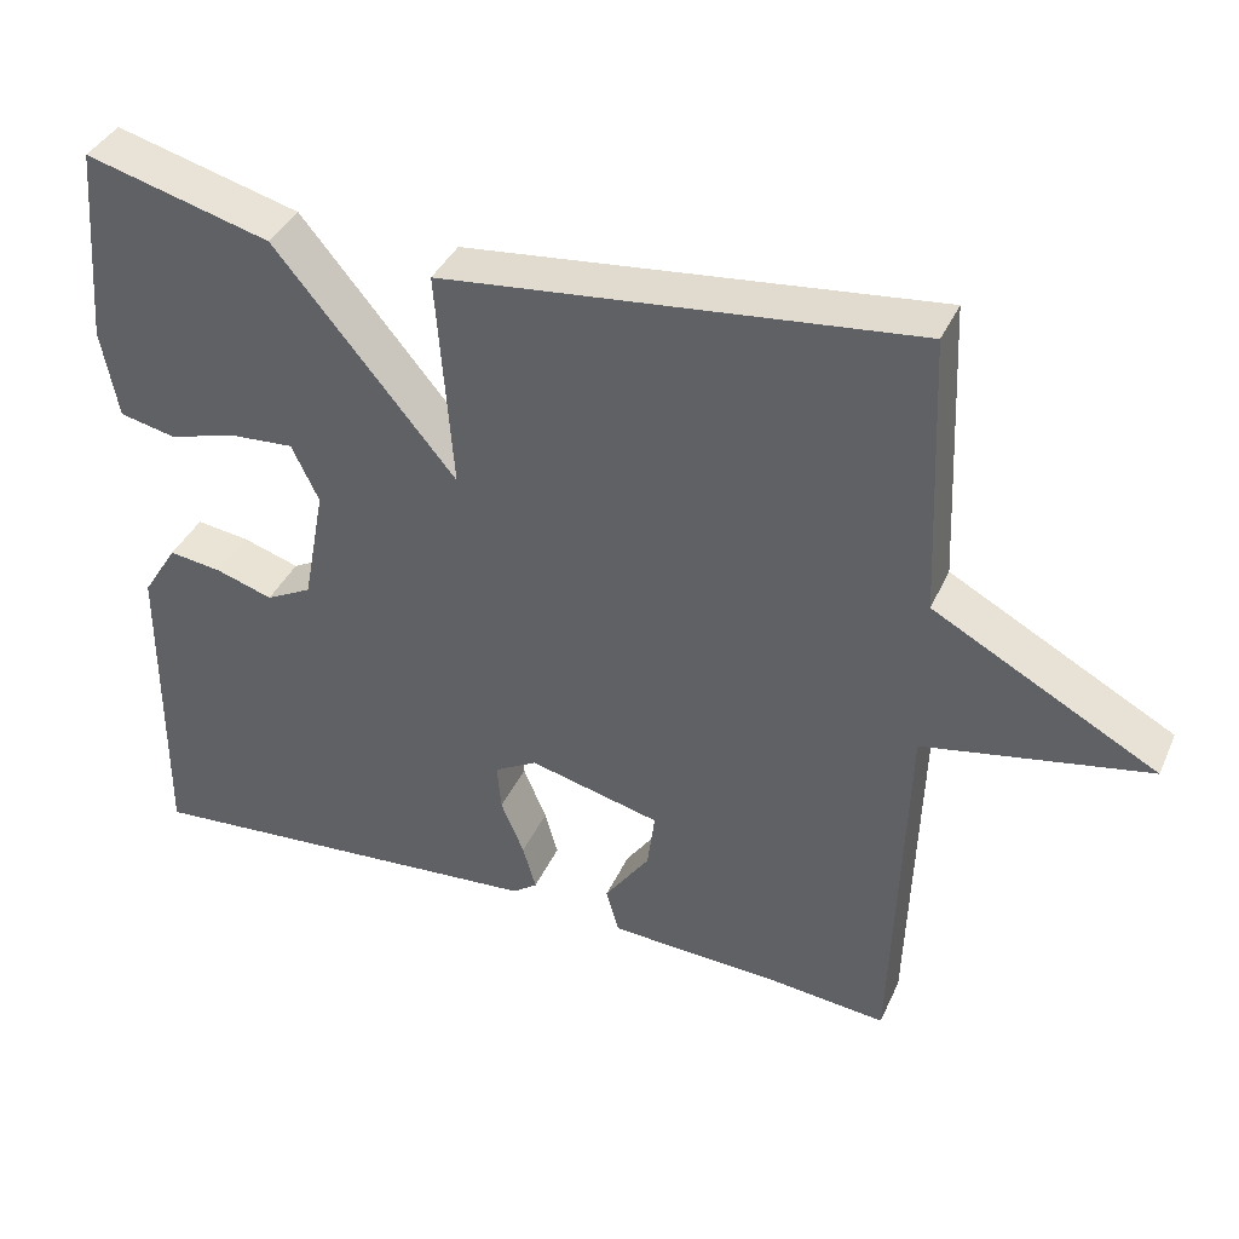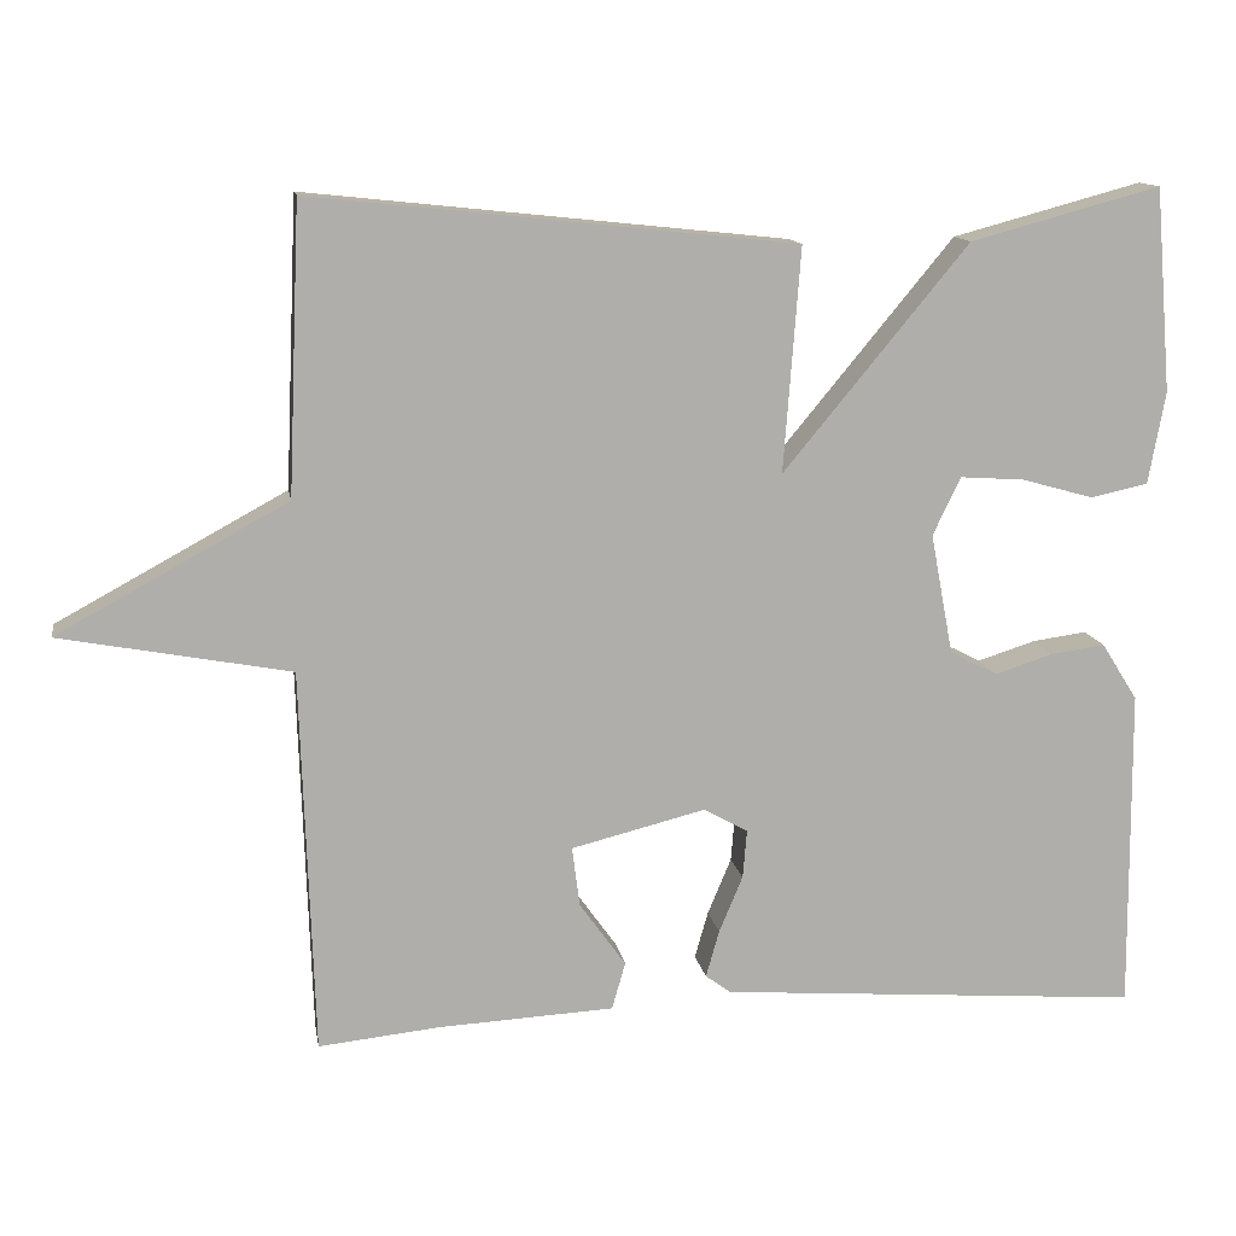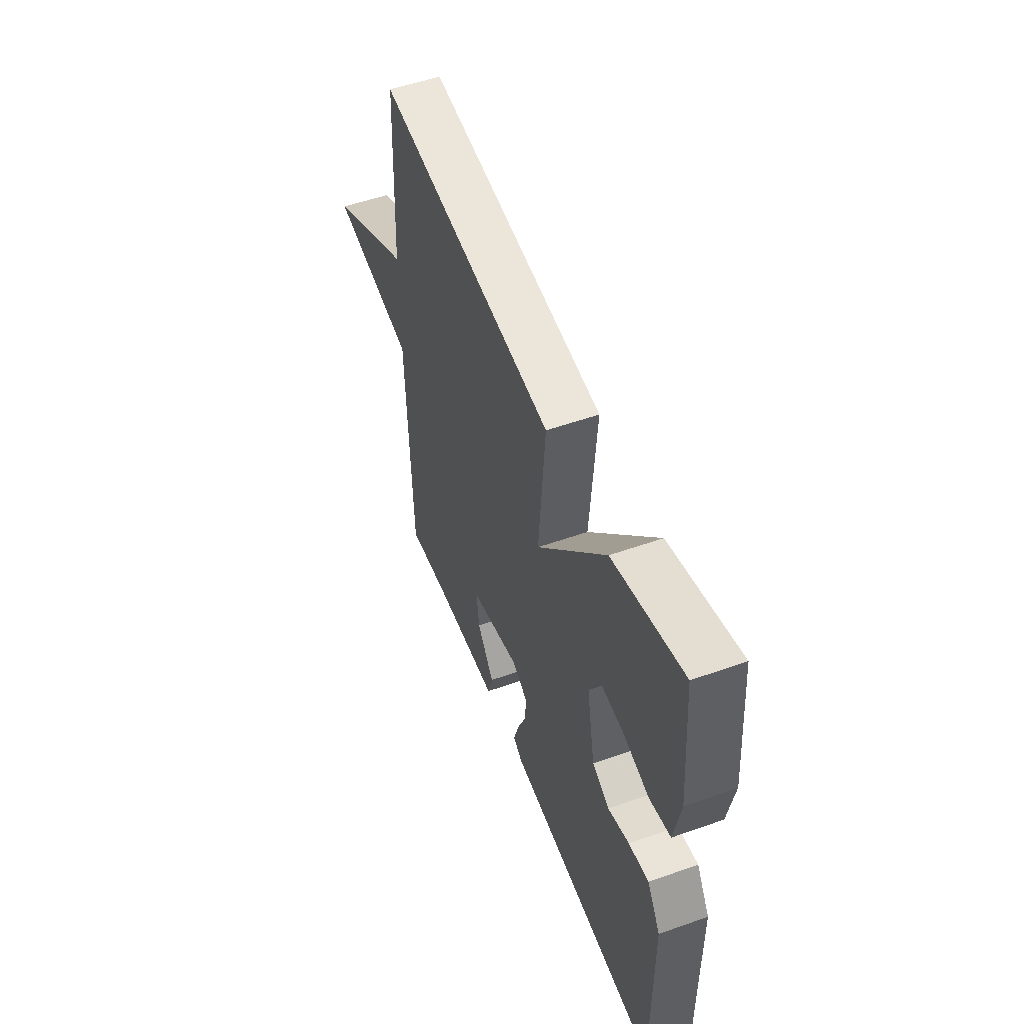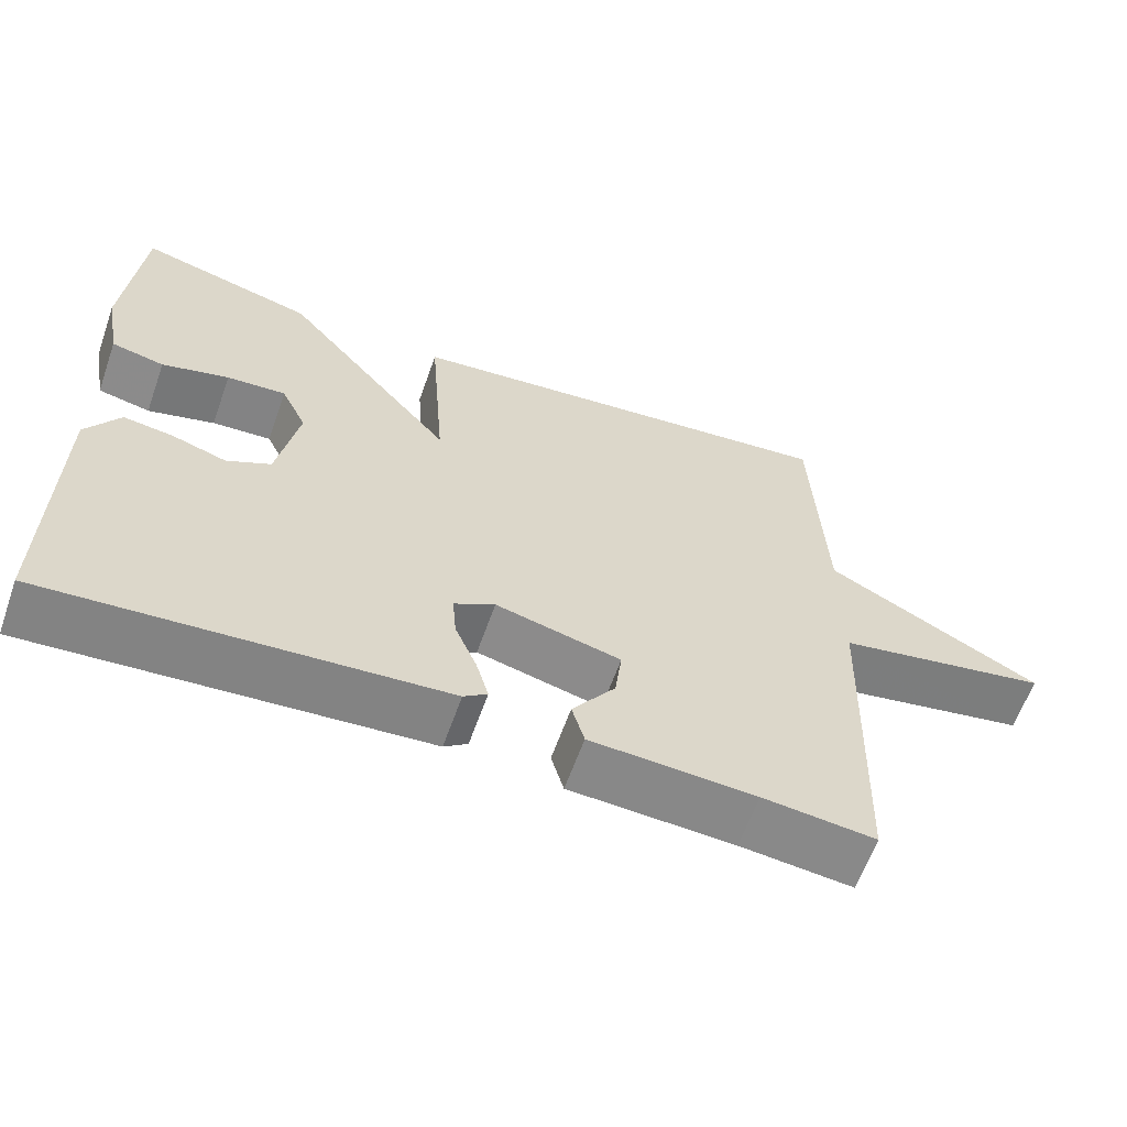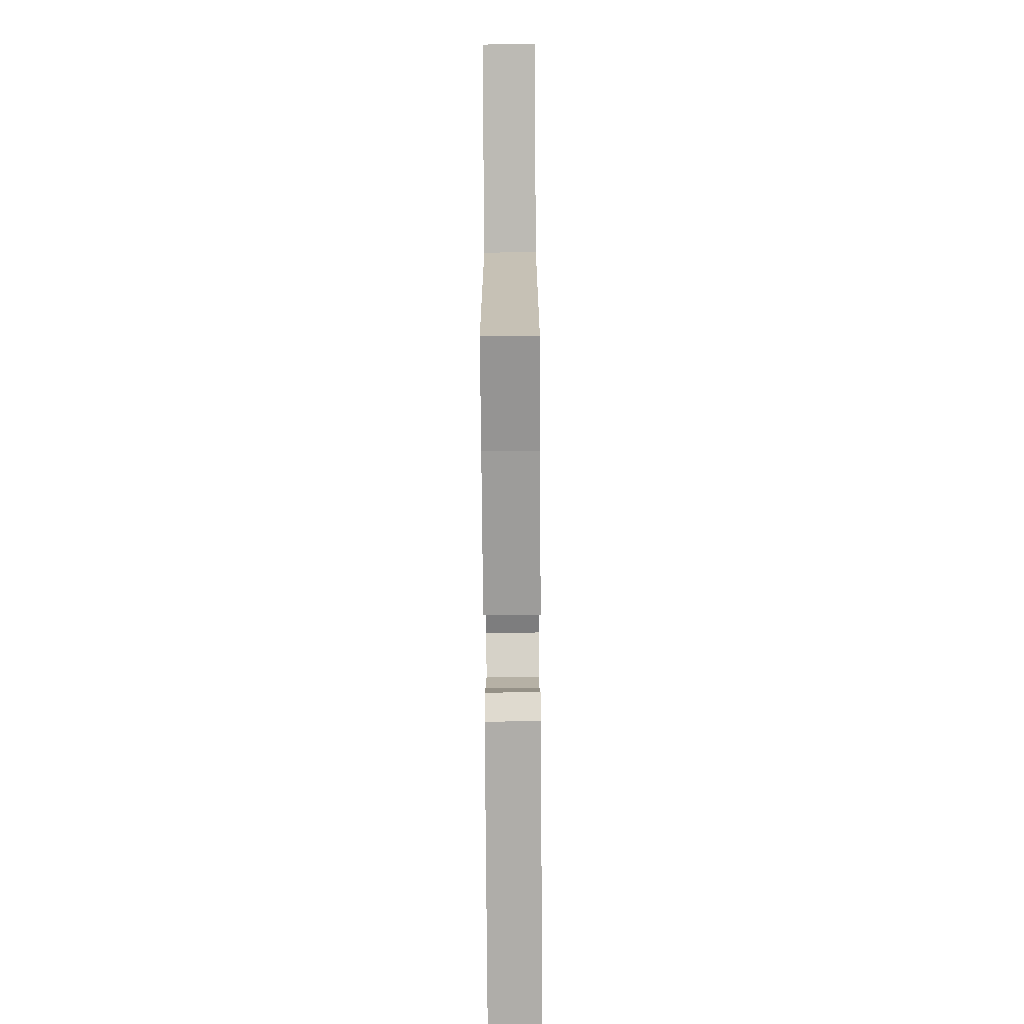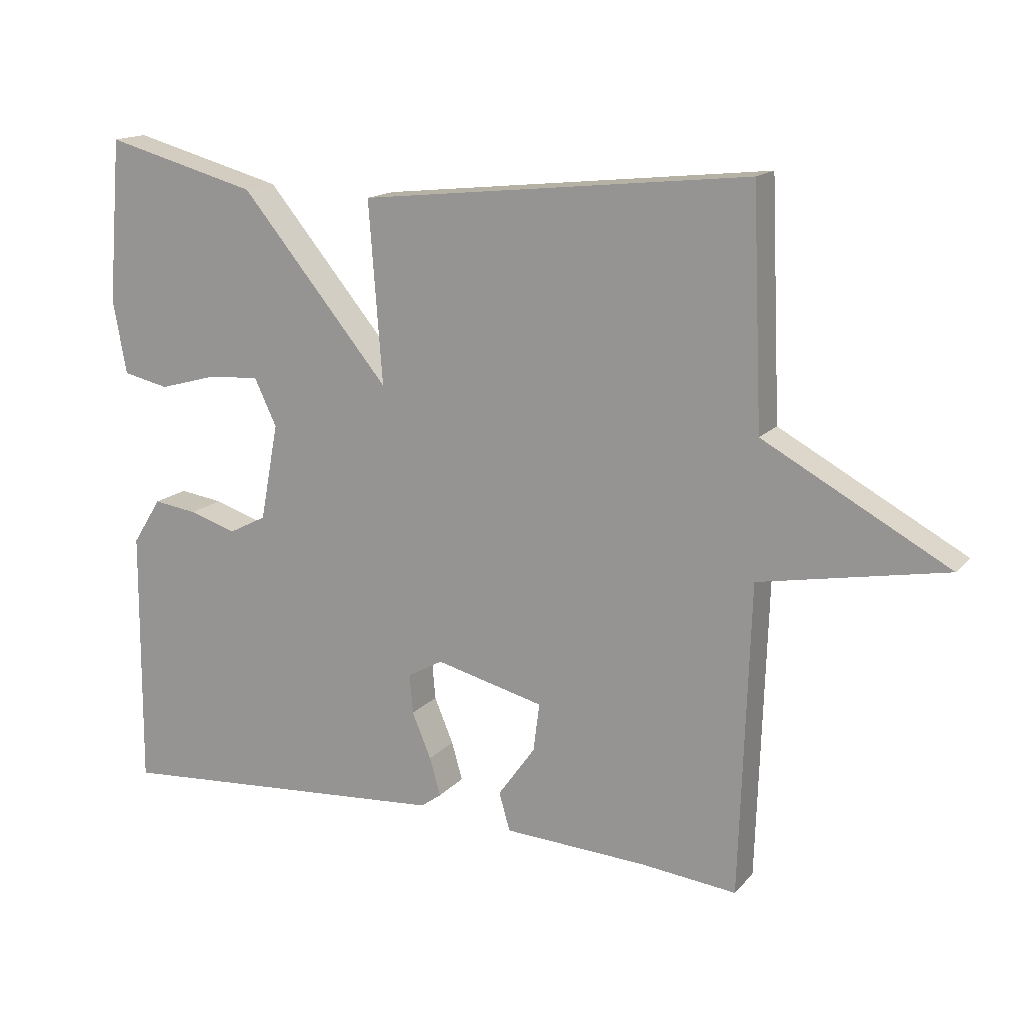
<metadata>
{"format":"obj","ext":"obj","renderer":"f3d","projection":"perspective","resolution":1024,"background":"white","views":[{"elev":38.5,"azim":22.5,"up":"+Z"},{"elev":12.6,"azim":170.6,"up":"+Z"},{"elev":53.0,"azim":-110.8,"up":"+Z"},{"elev":-62.1,"azim":-19.5,"up":"+Z"},{"elev":-73.1,"azim":90.4,"up":"+Z"},{"elev":15.5,"azim":26.4,"up":"+Z"}]}
</metadata>
<code>
v 0.5 0.07 0.5
v 0.515 0.07 0.158
v 0.788 0.07 0.009
v 0.515 0.07 -0.042
v 0.5 0.07 -0.5
v 0.357 0.07 -0.485
v 0.147 0.07 -0.474
v 0.131 0.07 -0.418
v 0.186 0.07 -0.341
v 0.195 0.07 -0.27
v 0.035 0.07 -0.23
v -0.017 0.07 -0.259
v -0.012 0.07 -0.317
v 0.016 0.07 -0.384
v 0.032 0.07 -0.44
v 0.002 0.07 -0.462
v -0.5 0.07 -0.5
v -0.497 0.07 -0.115
v -0.454 0.07 -0.047
v -0.389 0.07 -0.056
v -0.32 0.07 -0.078
v -0.264 0.07 -0.049
v -0.237 0.07 0.094
v -0.27 0.07 0.163
v -0.346 0.07 0.158
v -0.432 0.07 0.134
v -0.5 0.07 0.149
v -0.52 0.07 0.258
v -0.5 0.07 0.5
v -0.274 0.07 0.439
v -0.054 0.07 0.173
v -0.074 0.07 0.439
v 0.5 0 0.5
v 0.515 0 0.158
v 0.788 0 0.009
v 0.515 0 -0.042
v 0.5 0 -0.5
v 0.357 0 -0.485
v 0.147 0 -0.474
v 0.131 0 -0.418
v 0.186 0 -0.341
v 0.195 0 -0.27
v 0.035 0 -0.23
v -0.017 0 -0.259
v -0.012 0 -0.317
v 0.016 0 -0.384
v 0.032 0 -0.44
v 0.002 0 -0.462
v -0.5 0 -0.5
v -0.497 0 -0.115
v -0.454 0 -0.047
v -0.389 0 -0.056
v -0.32 0 -0.078
v -0.264 0 -0.049
v -0.237 0 0.094
v -0.27 0 0.163
v -0.346 0 0.158
v -0.432 0 0.134
v -0.5 0 0.149
v -0.52 0 0.258
v -0.5 0 0.5
v -0.274 0 0.439
v -0.054 0 0.173
v -0.074 0 0.439
f 31 32 1 2
f 28 29 30 31
f 25 26 27 28
f 24 25 28
f 24 28 31
f 2 3 4
f 31 2 4
f 24 31 4
f 23 24 4
f 19 20 21
f 18 19 21
f 17 18 21
f 16 17 21
f 15 16 21
f 14 15 21
f 13 14 21
f 12 13 21 22
f 11 12 22 23
f 6 7 8 9
f 6 9 10
f 5 6 10
f 4 5 10
f 4 10 11 23
f 34 33 64 63
f 63 62 61 60
f 60 59 58 57
f 60 57 56
f 63 60 56
f 36 35 34
f 36 34 63
f 36 63 56
f 36 56 55
f 53 52 51
f 53 51 50
f 53 50 49
f 53 49 48
f 53 48 47
f 53 47 46
f 53 46 45
f 54 53 45 44
f 55 54 44 43
f 41 40 39 38
f 42 41 38
f 42 38 37
f 42 37 36
f 55 43 42 36
f 1 33 34 2
f 2 34 35 3
f 3 35 36 4
f 4 36 37 5
f 5 37 38 6
f 6 38 39 7
f 7 39 40 8
f 8 40 41 9
f 9 41 42 10
f 10 42 43 11
f 11 43 44 12
f 12 44 45 13
f 13 45 46 14
f 14 46 47 15
f 15 47 48 16
f 16 48 49 17
f 17 49 50 18
f 18 50 51 19
f 19 51 52 20
f 20 52 53 21
f 21 53 54 22
f 22 54 55 23
f 23 55 56 24
f 24 56 57 25
f 25 57 58 26
f 26 58 59 27
f 27 59 60 28
f 28 60 61 29
f 29 61 62 30
f 30 62 63 31
f 31 63 64 32
f 32 64 33 1

</code>
